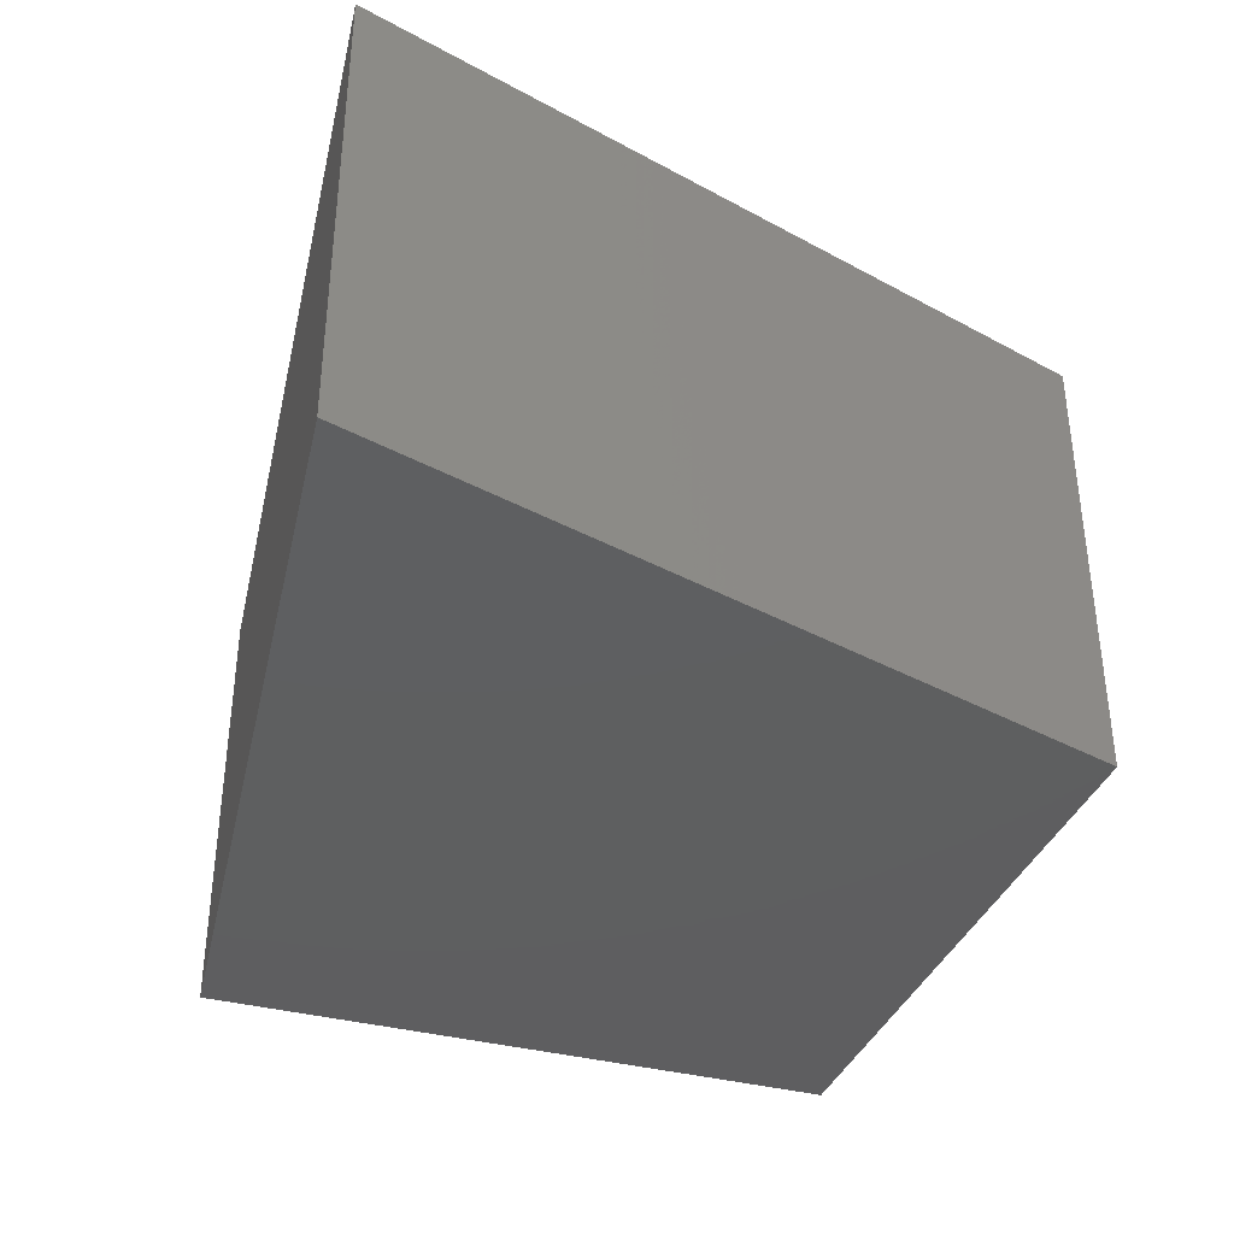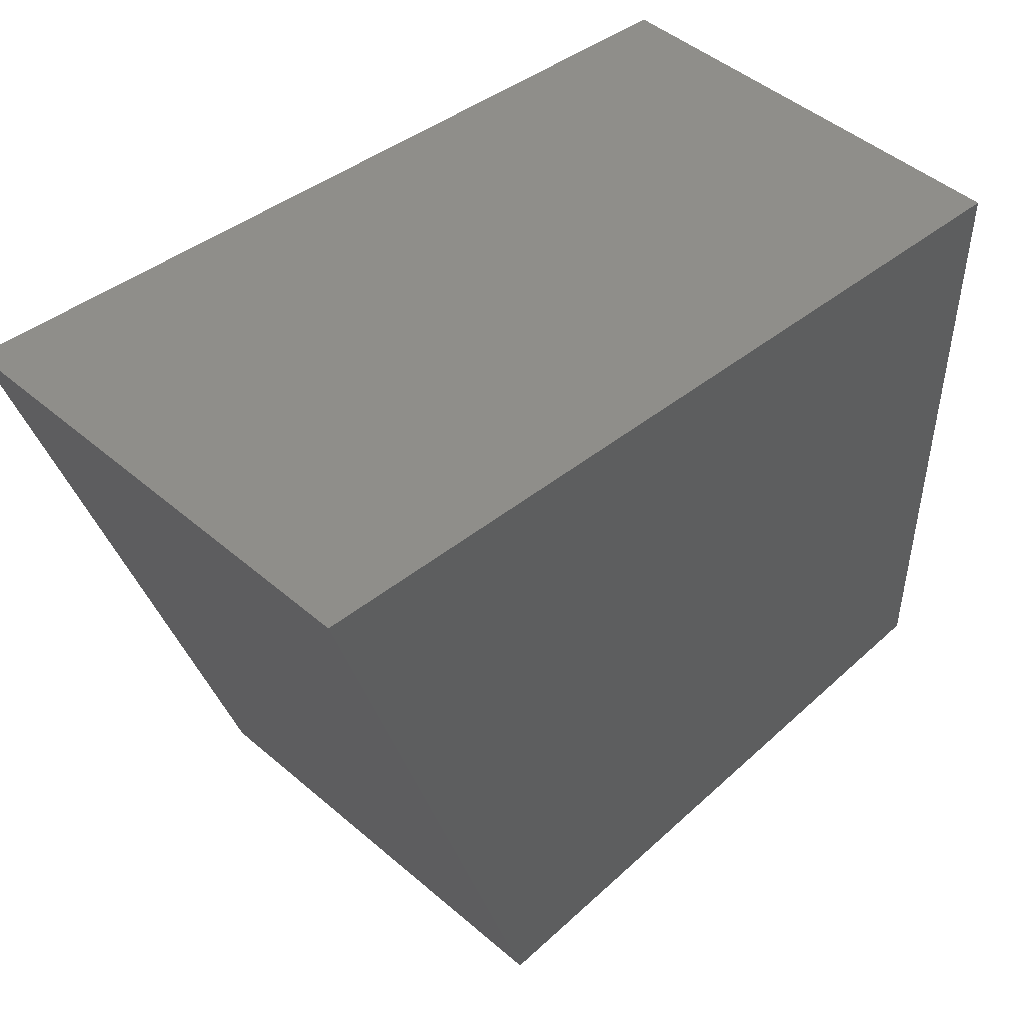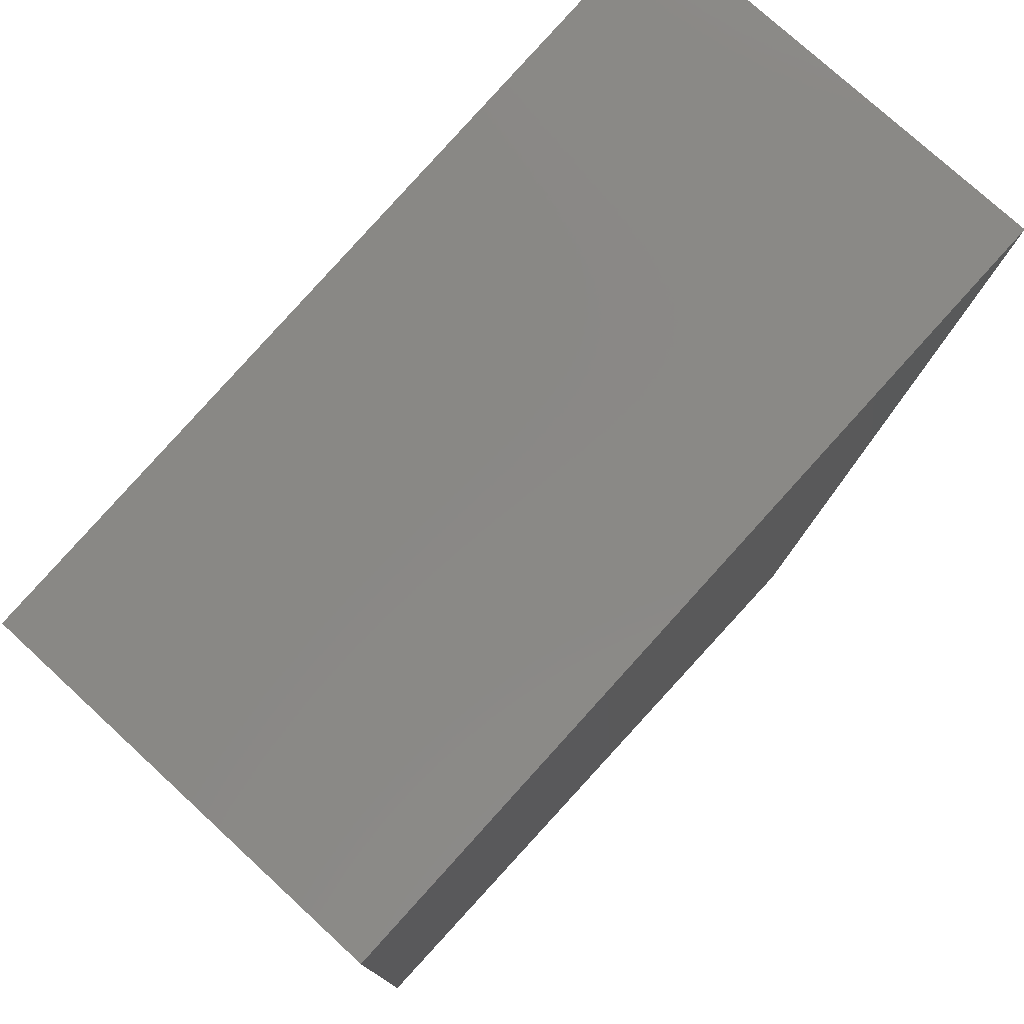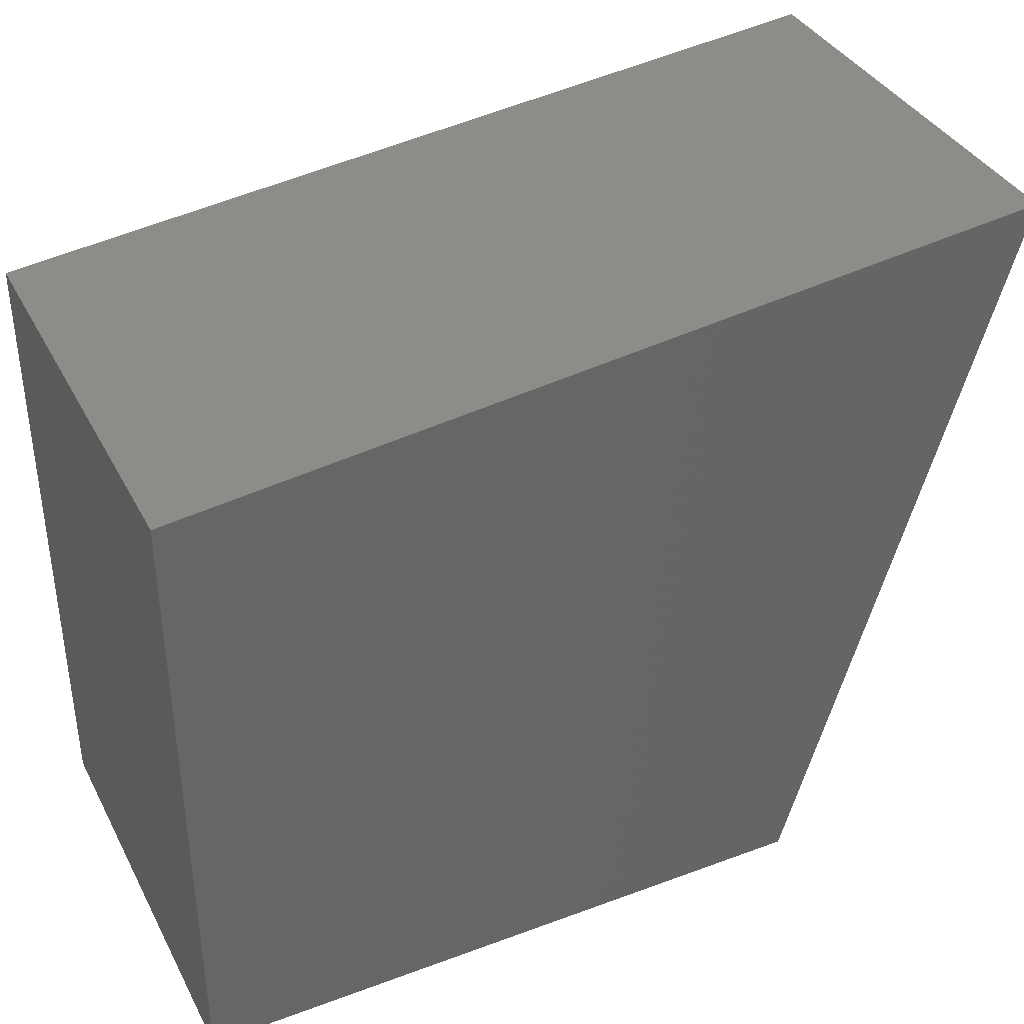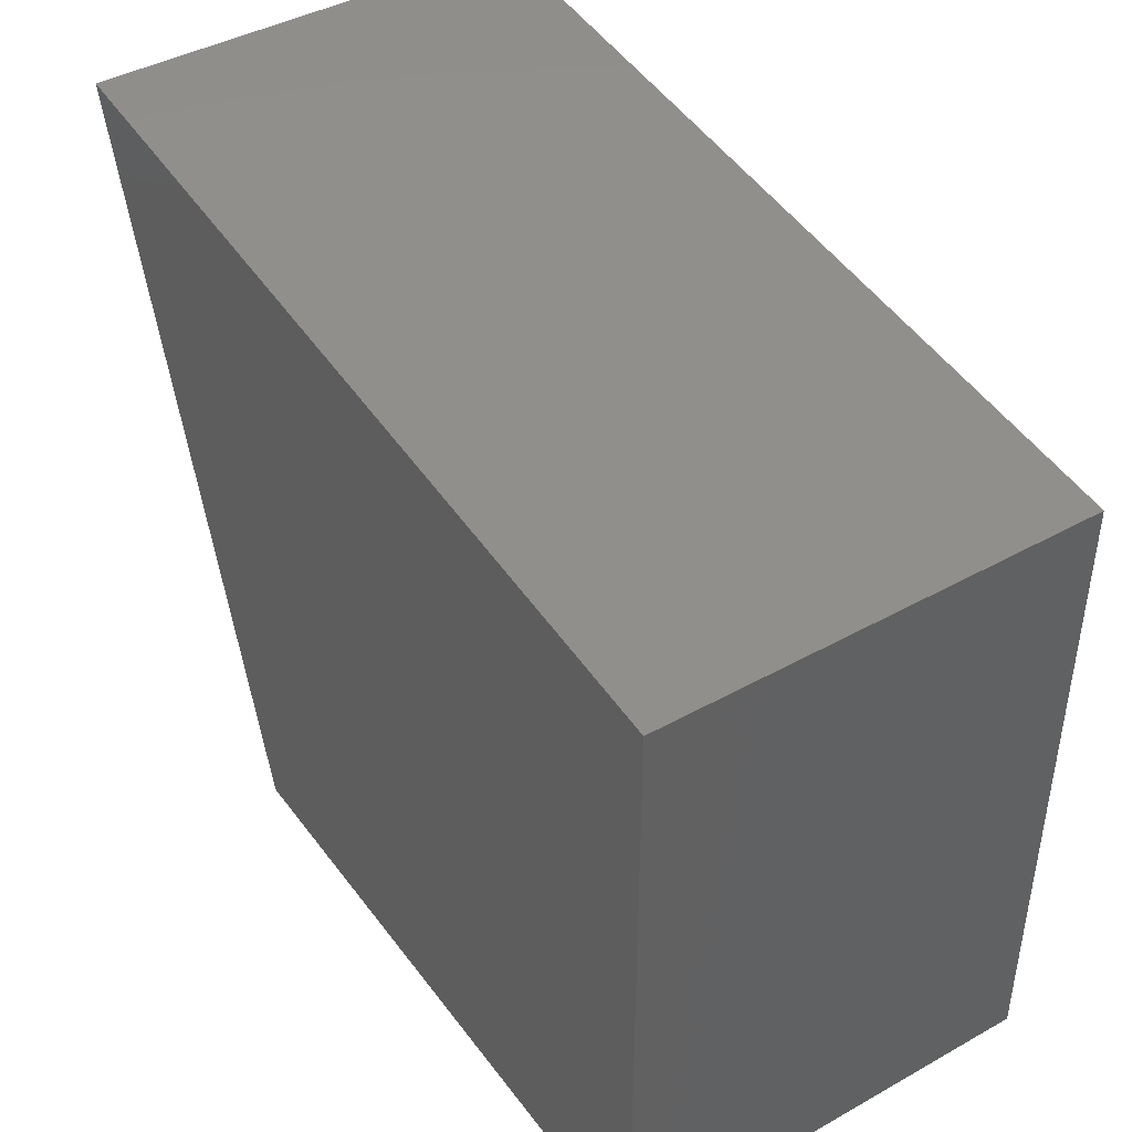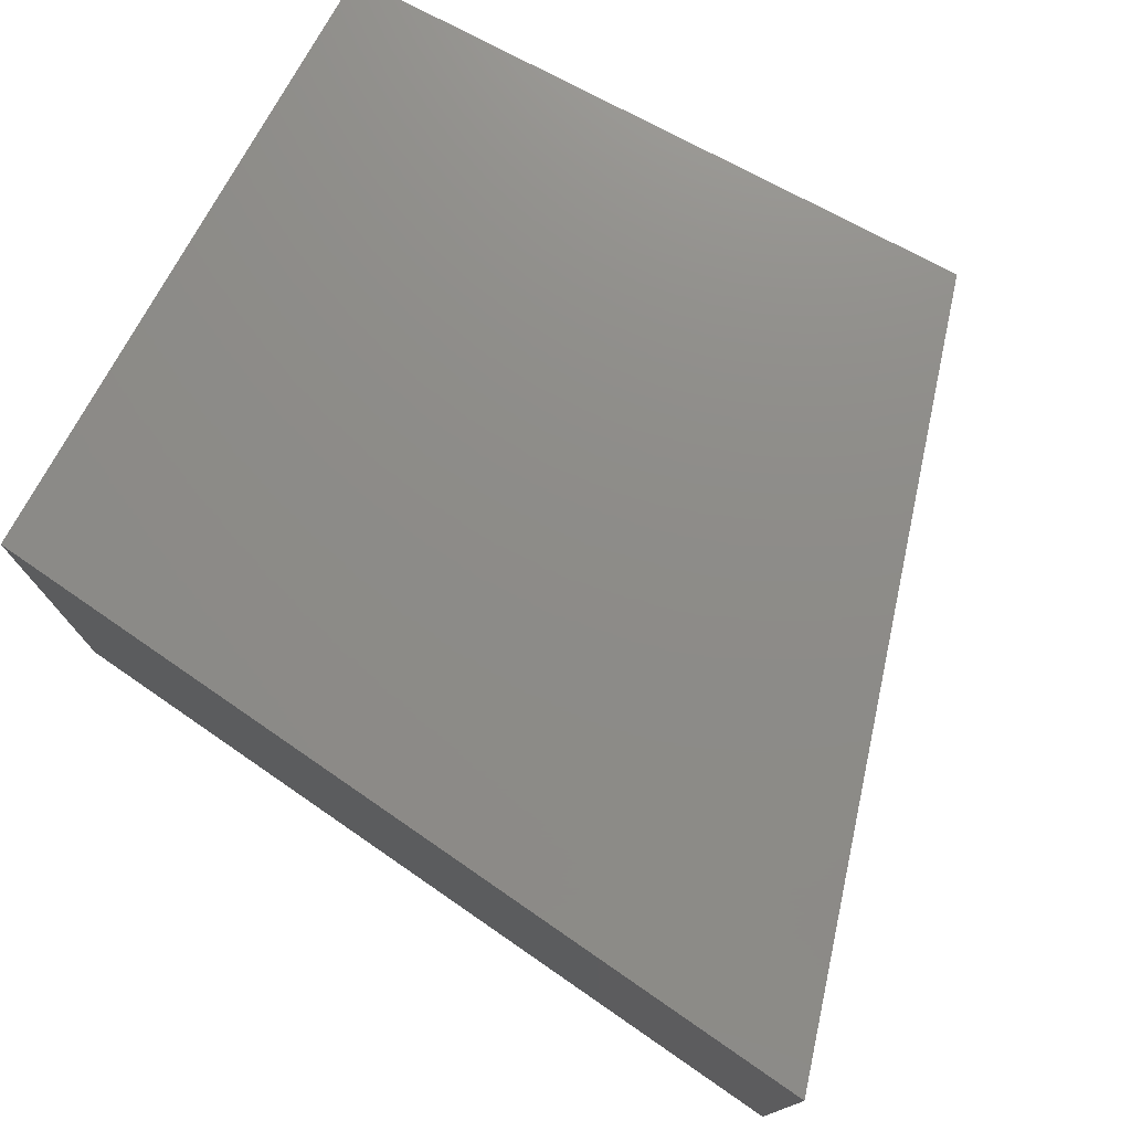
<metadata>
{"format":"stl","ext":"stl","renderer":"f3d","projection":"perspective","resolution":1024,"background":"white","views":[{"elev":-36.8,"azim":-108.9,"up":"+Z"},{"elev":47.3,"azim":-46.0,"up":"+Y"},{"elev":76.5,"azim":132.6,"up":"+Y"},{"elev":37.7,"azim":154.7,"up":"+Y"},{"elev":42.6,"azim":56.4,"up":"+Y"},{"elev":75.1,"azim":-151.6,"up":"+Z"}]}
</metadata>
<code>
# stl→obj: 8 verts, 12 faces
v 0.98 -0.98 0
v -0.49 -0.98 1
v -0.49 -0.98 0
v 0.98 -0.98 1
v 0.98 0.49 0
v 0.98 0.49 1
v -0.98 0.7 0
v -0.98 0.7 1
f 1 2 3
f 1 4 2
f 5 4 1
f 5 6 4
f 5 7 8
f 5 8 6
f 7 3 2
f 7 2 8
f 5 1 3
f 5 3 7
f 6 2 4
f 6 8 2

</code>
